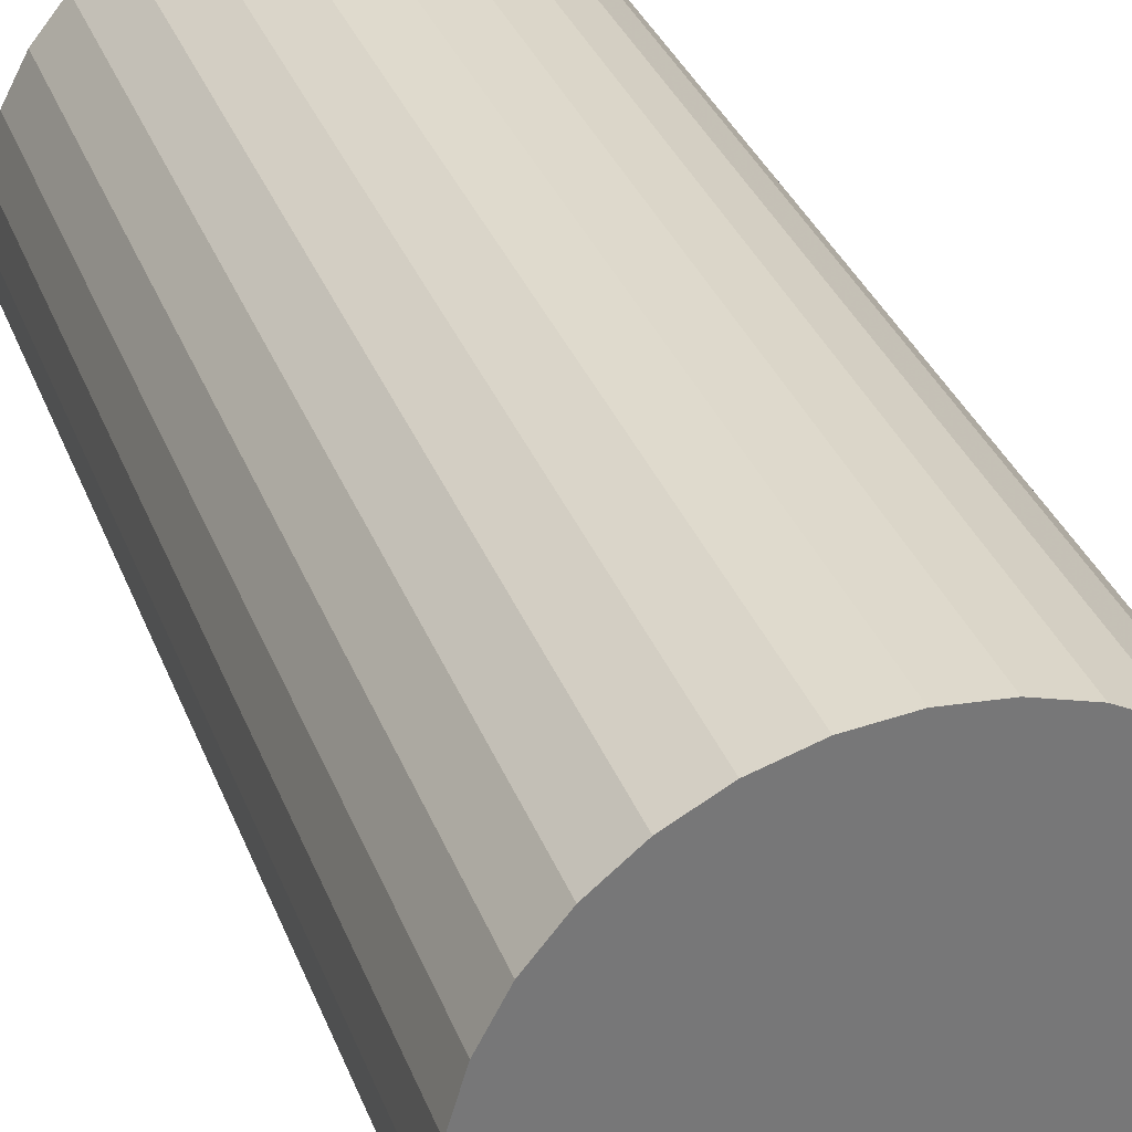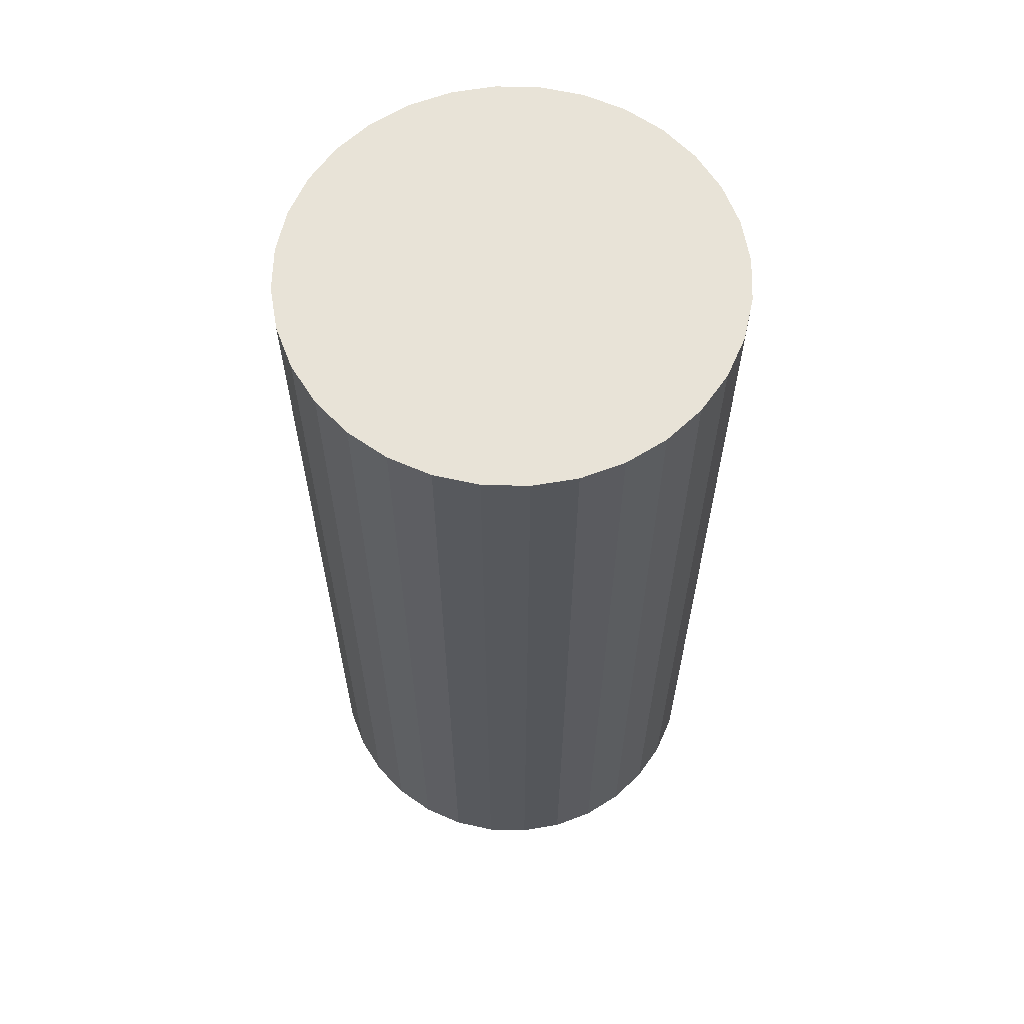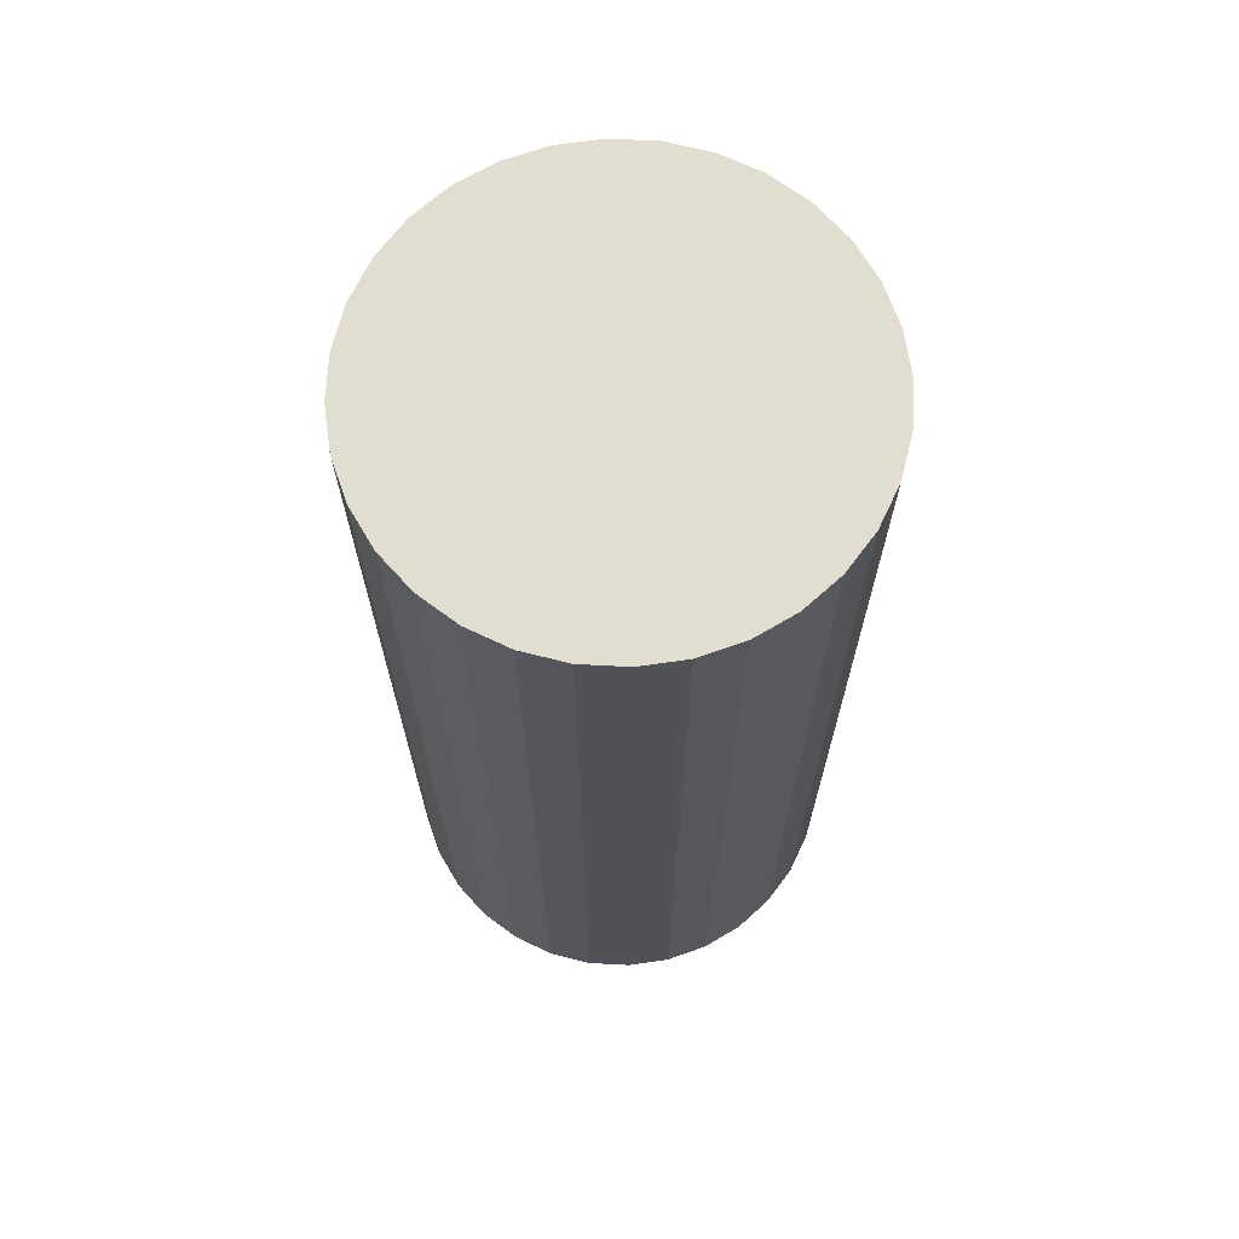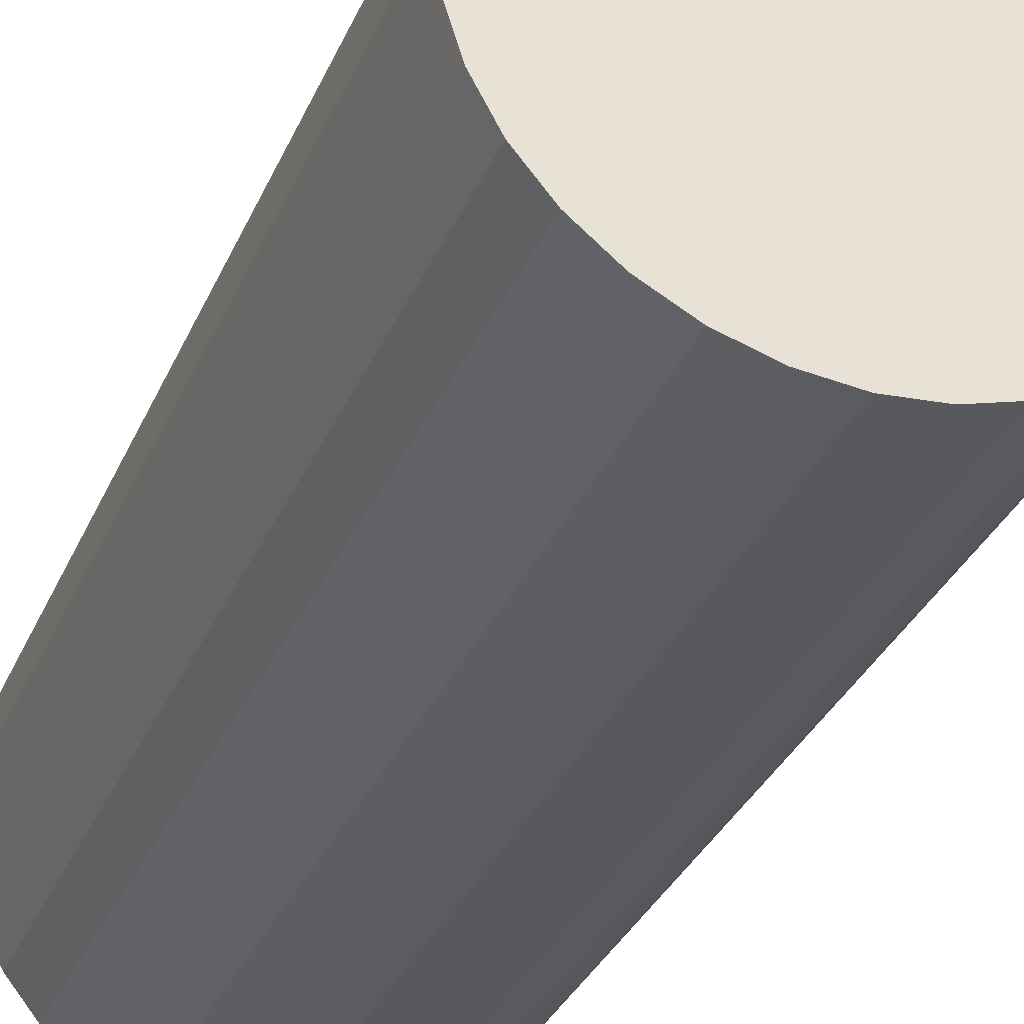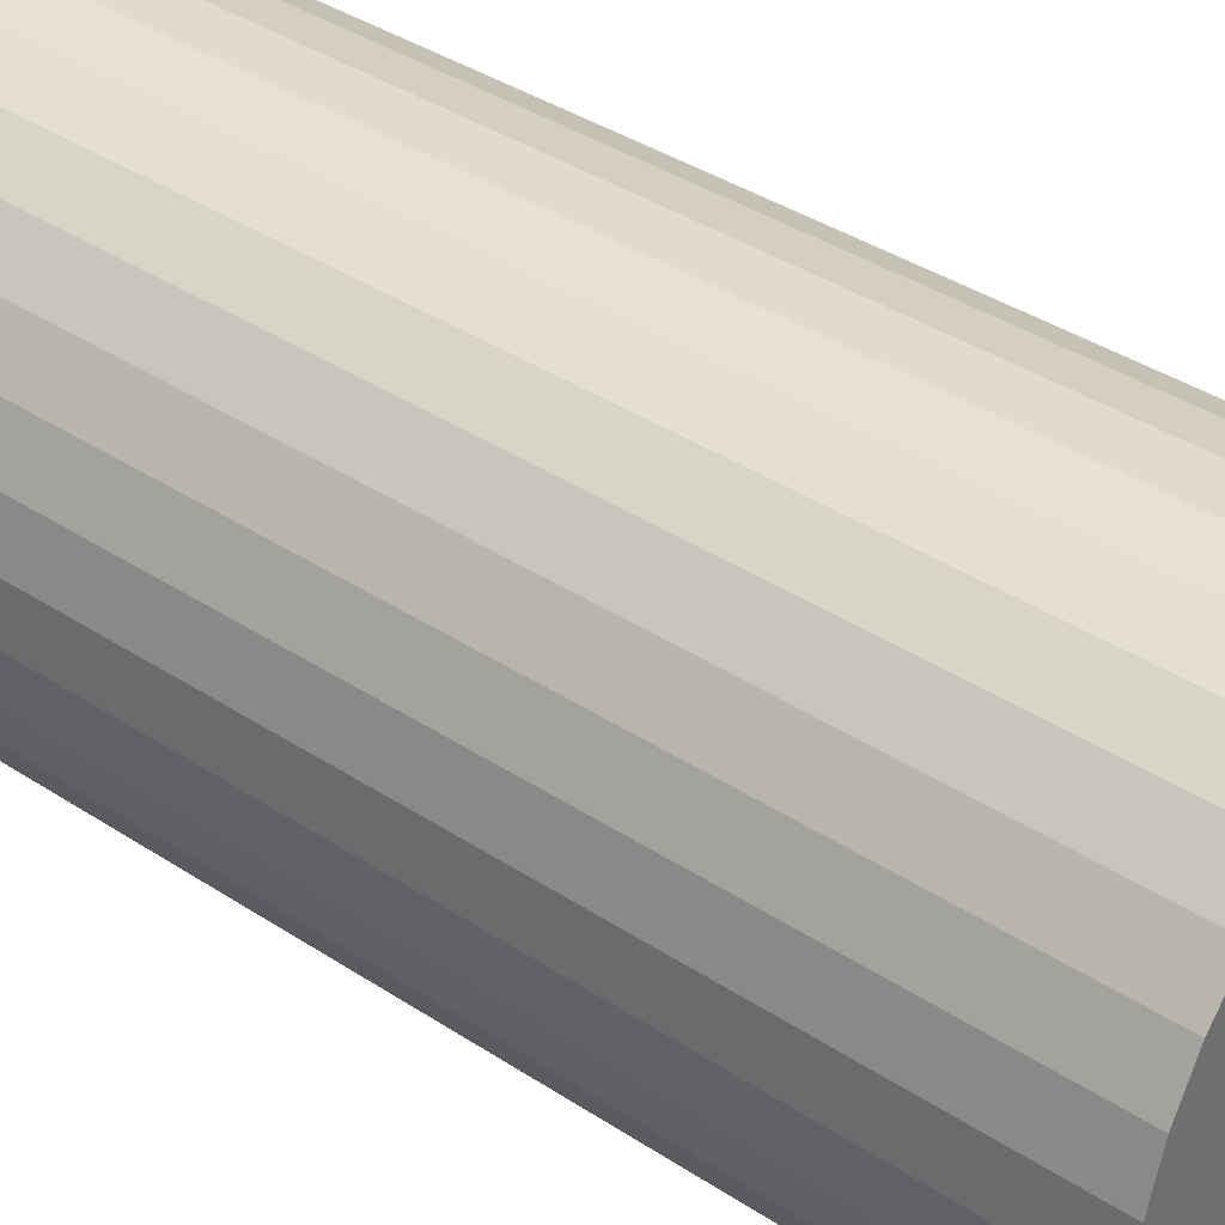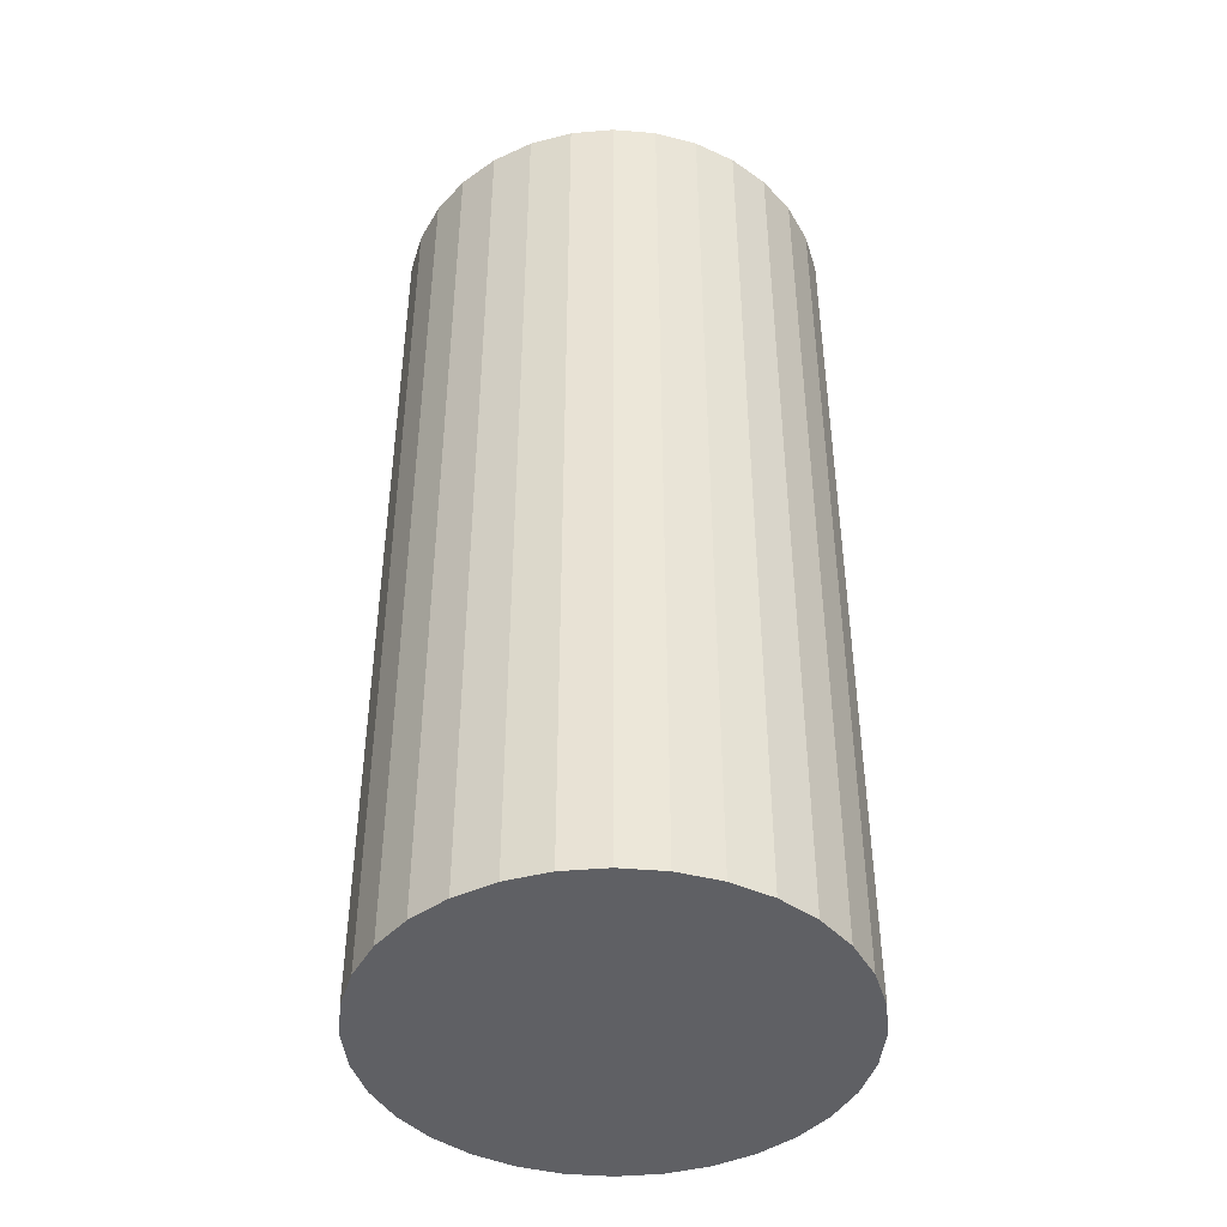
<metadata>
{"format":"obj","ext":"obj","renderer":"f3d","projection":"perspective","resolution":1024,"background":"white","views":[{"elev":33.3,"azim":161.1,"up":"+Y"},{"elev":62.4,"azim":97.1,"up":"+Z"},{"elev":68.6,"azim":-137.6,"up":"+Z"},{"elev":-33.2,"azim":-21.0,"up":"+Y"},{"elev":37.3,"azim":-49.6,"up":"+Y"},{"elev":-43.7,"azim":-11.2,"up":"+Z"}]}
</metadata>
<code>
v 0 0 -0.04569
v 0.02147 0 -0.04569
v 0.02147 0 0.04569
v 0 0 0.04569
v 0.02106 0.004189 -0.04569
v 0.02106 0.004189 0.04569
v 0.01984 0.008216 -0.04569
v 0.01984 0.008216 0.04569
v 0.01785 0.01193 -0.04569
v 0.01785 0.01193 0.04569
v 0.01518 0.01518 -0.04569
v 0.01518 0.01518 0.04569
v 0.01193 0.01785 -0.04569
v 0.01193 0.01785 0.04569
v 0.008216 0.01984 -0.04569
v 0.008216 0.01984 0.04569
v 0.004189 0.02106 -0.04569
v 0.004189 0.02106 0.04569
v 0 0.02147 -0.04569
v 0 0.02147 0.04569
v -0.004189 0.02106 -0.04569
v -0.004189 0.02106 0.04569
v -0.008216 0.01984 -0.04569
v -0.008216 0.01984 0.04569
v -0.01193 0.01785 -0.04569
v -0.01193 0.01785 0.04569
v -0.01518 0.01518 -0.04569
v -0.01518 0.01518 0.04569
v -0.01785 0.01193 -0.04569
v -0.01785 0.01193 0.04569
v -0.01984 0.008216 -0.04569
v -0.01984 0.008216 0.04569
v -0.02106 0.004189 -0.04569
v -0.02106 0.004189 0.04569
v -0.02147 0 -0.04569
v -0.02147 0 0.04569
v -0.02106 -0.004189 -0.04569
v -0.02106 -0.004189 0.04569
v -0.01984 -0.008216 -0.04569
v -0.01984 -0.008216 0.04569
v -0.01785 -0.01193 -0.04569
v -0.01785 -0.01193 0.04569
v -0.01518 -0.01518 -0.04569
v -0.01518 -0.01518 0.04569
v -0.01193 -0.01785 -0.04569
v -0.01193 -0.01785 0.04569
v -0.008216 -0.01984 -0.04569
v -0.008216 -0.01984 0.04569
v -0.004189 -0.02106 -0.04569
v -0.004189 -0.02106 0.04569
v -0 -0.02147 -0.04569
v -0 -0.02147 0.04569
v 0.004189 -0.02106 -0.04569
v 0.004189 -0.02106 0.04569
v 0.008216 -0.01984 -0.04569
v 0.008216 -0.01984 0.04569
v 0.01193 -0.01785 -0.04569
v 0.01193 -0.01785 0.04569
v 0.01518 -0.01518 -0.04569
v 0.01518 -0.01518 0.04569
v 0.01785 -0.01193 -0.04569
v 0.01785 -0.01193 0.04569
v 0.01984 -0.008216 -0.04569
v 0.01984 -0.008216 0.04569
v 0.02106 -0.004189 -0.04569
v 0.02106 -0.004189 0.04569
f 2 1 5
f 2 5 3
f 3 5 6
f 3 6 4
f 5 1 7
f 5 7 6
f 6 7 8
f 6 8 4
f 7 1 9
f 7 9 8
f 8 9 10
f 8 10 4
f 9 1 11
f 9 11 10
f 10 11 12
f 10 12 4
f 11 1 13
f 11 13 12
f 12 13 14
f 12 14 4
f 13 1 15
f 13 15 14
f 14 15 16
f 14 16 4
f 15 1 17
f 15 17 16
f 16 17 18
f 16 18 4
f 17 1 19
f 17 19 18
f 18 19 20
f 18 20 4
f 19 1 21
f 19 21 20
f 20 21 22
f 20 22 4
f 21 1 23
f 21 23 22
f 22 23 24
f 22 24 4
f 23 1 25
f 23 25 24
f 24 25 26
f 24 26 4
f 25 1 27
f 25 27 26
f 26 27 28
f 26 28 4
f 27 1 29
f 27 29 28
f 28 29 30
f 28 30 4
f 29 1 31
f 29 31 30
f 30 31 32
f 30 32 4
f 31 1 33
f 31 33 32
f 32 33 34
f 32 34 4
f 33 1 35
f 33 35 34
f 34 35 36
f 34 36 4
f 35 1 37
f 35 37 36
f 36 37 38
f 36 38 4
f 37 1 39
f 37 39 38
f 38 39 40
f 38 40 4
f 39 1 41
f 39 41 40
f 40 41 42
f 40 42 4
f 41 1 43
f 41 43 42
f 42 43 44
f 42 44 4
f 43 1 45
f 43 45 44
f 44 45 46
f 44 46 4
f 45 1 47
f 45 47 46
f 46 47 48
f 46 48 4
f 47 1 49
f 47 49 48
f 48 49 50
f 48 50 4
f 49 1 51
f 49 51 50
f 50 51 52
f 50 52 4
f 51 1 53
f 51 53 52
f 52 53 54
f 52 54 4
f 53 1 55
f 53 55 54
f 54 55 56
f 54 56 4
f 55 1 57
f 55 57 56
f 56 57 58
f 56 58 4
f 57 1 59
f 57 59 58
f 58 59 60
f 58 60 4
f 59 1 61
f 59 61 60
f 60 61 62
f 60 62 4
f 61 1 63
f 61 63 62
f 62 63 64
f 62 64 4
f 63 1 65
f 63 65 64
f 64 65 66
f 64 66 4
f 65 1 2
f 65 2 66
f 66 2 3
f 66 3 4

</code>
